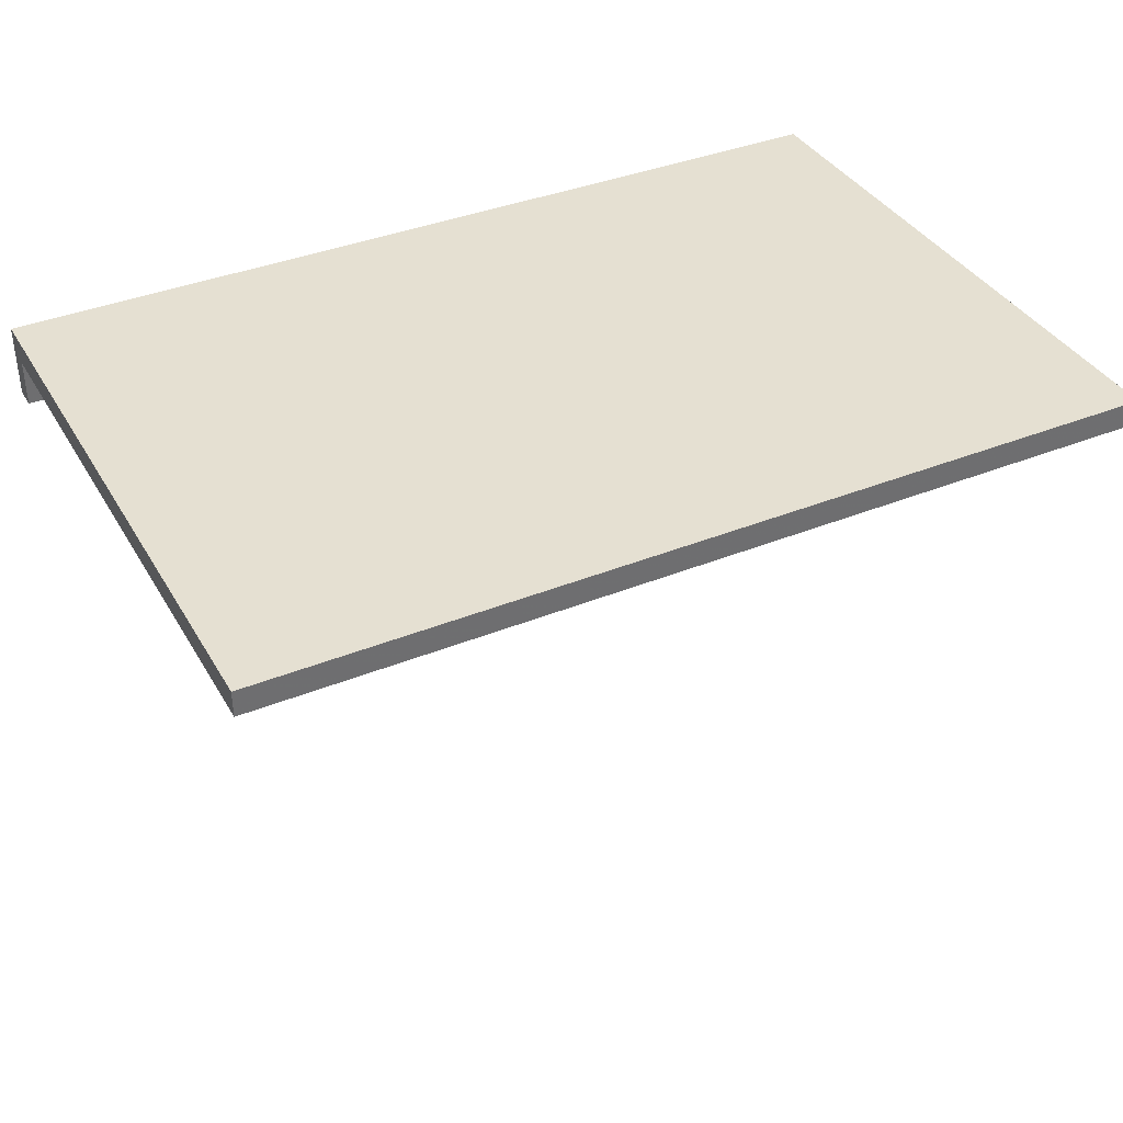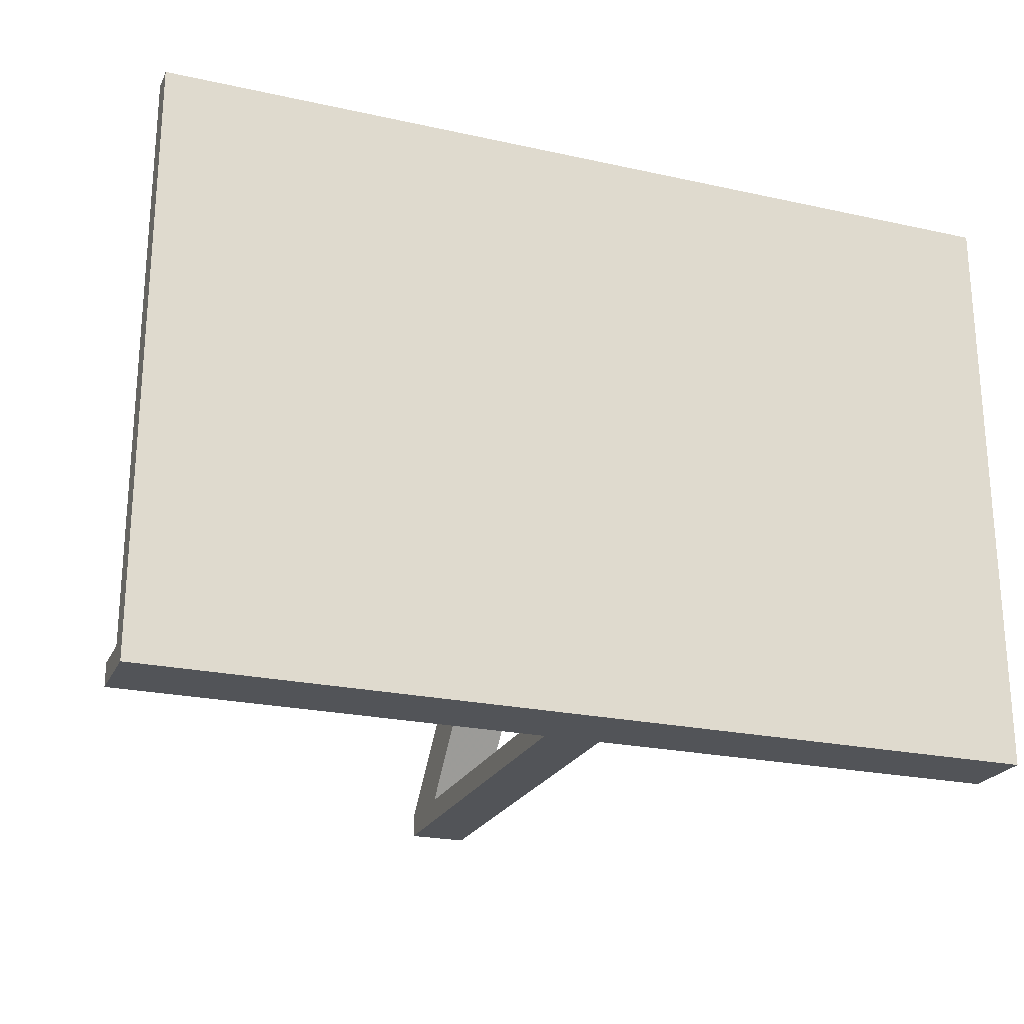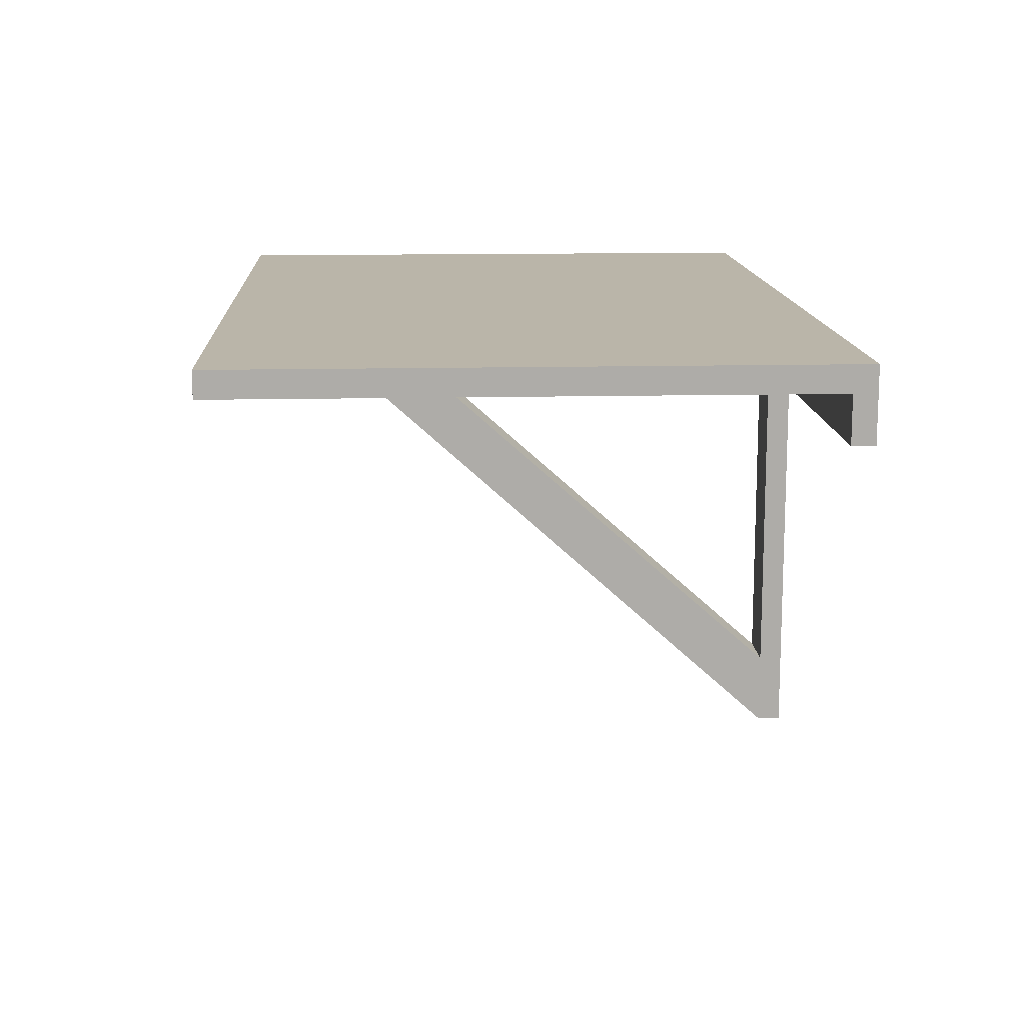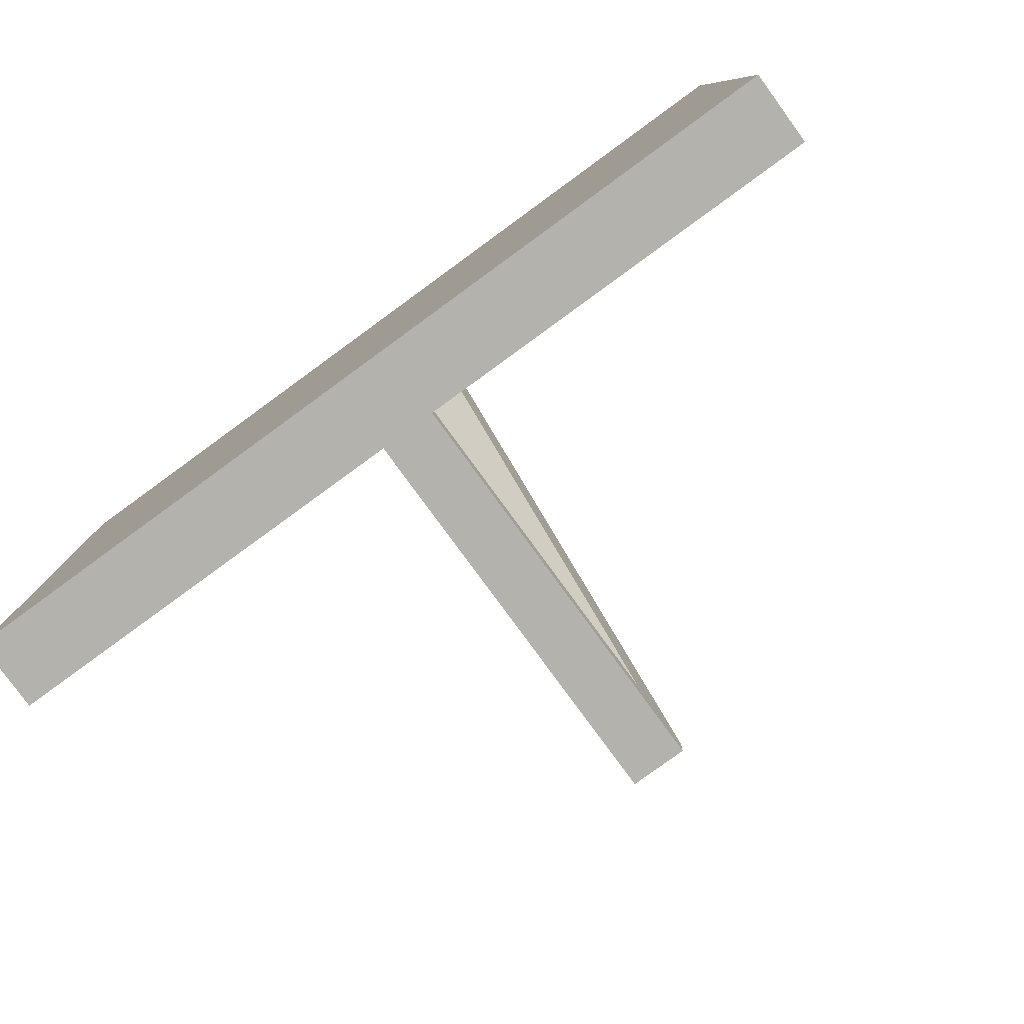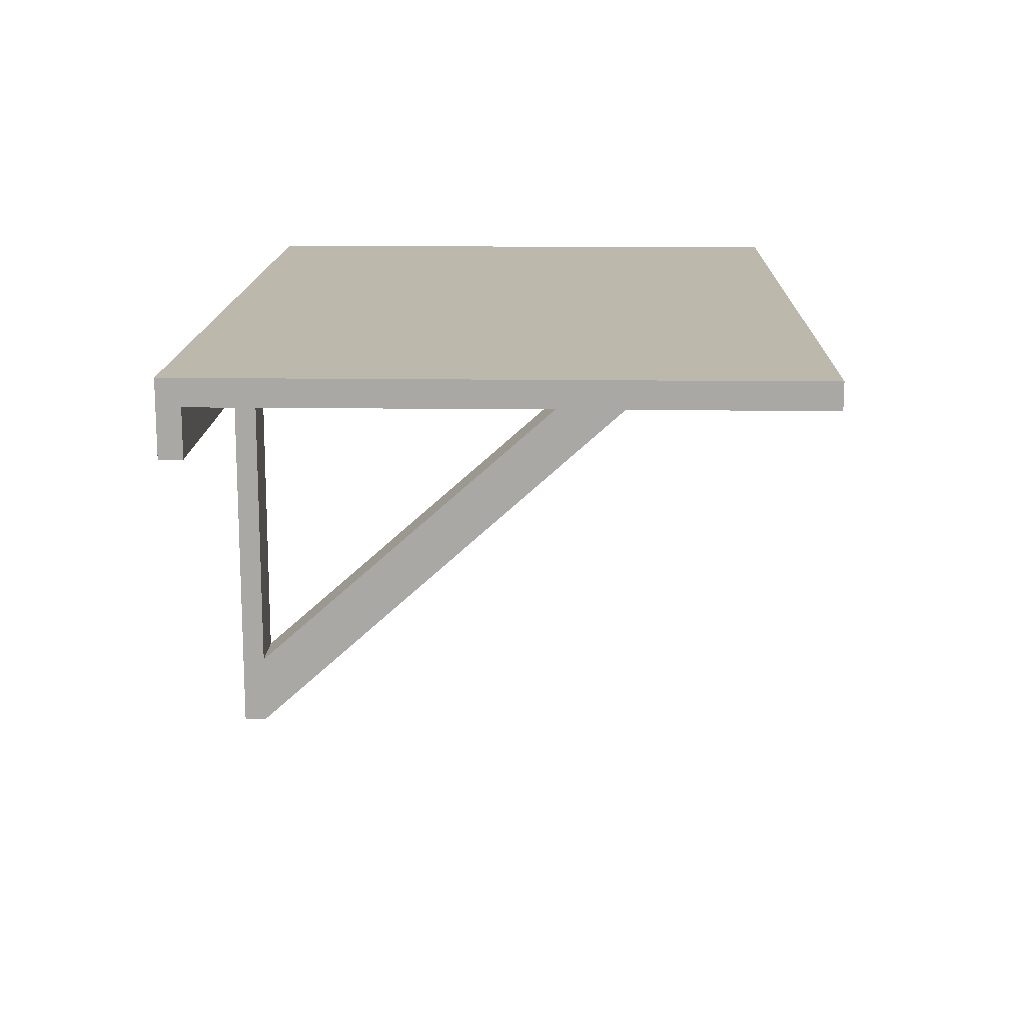
<metadata>
{"format":"obj","ext":"obj","renderer":"f3d","projection":"perspective","resolution":1024,"background":"white","views":[{"elev":37.8,"azim":-27.3,"up":"+Y"},{"elev":-23.2,"azim":159.5,"up":"+Z"},{"elev":13.5,"azim":87.0,"up":"+Y"},{"elev":-79.5,"azim":-143.9,"up":"+Z"},{"elev":14.8,"azim":-88.4,"up":"+Y"}]}
</metadata>
<code>
g Mesh1 Model
v 0.3793 0.2016 0.2559
v -0.3793 0.2016 -0.2559
v -0.3793 0.2016 0.2559
f 1 2 3
v 0.3793 0.2016 -0.2559
f 2 1 4
v 0.3793 0.1793 -0.2365
f 1 5 4
v 0.3793 0.1793 0.2559
f 5 1 6
v -0.3793 0.1793 0.2559
f 1 7 6
f 7 1 3
f 2 7 3
v -0.3793 0.1793 -0.2365
f 7 2 8
v -0.3793 0.1391 -0.2365
f 8 2 9
v -0.3793 0.1391 -0.2559
f 9 2 10
v -0.0238 0.1391 -0.2559
f 2 11 10
v 0.0238 0.1391 -0.2559
f 11 2 12
v 0.3793 0.1391 -0.2559
f 12 2 13
f 13 2 4
f 4 5 13
v 0.3793 0.1391 -0.2365
f 13 5 14
v 0.0238 0.1391 -0.2365
f 5 15 14
v 0.0238 0.1793 -0.2365
f 15 5 16
v 0.0238 0.1793 0.1443
f 5 17 16
f 6 17 5
v -0.0238 0.1793 0.1443
f 6 18 17
f 7 18 6
v -0.0238 0.1793 -0.2365
f 7 19 18
f 19 7 8
f 9 19 8
v -0.0238 0.1391 -0.2365
f 19 9 20
f 9 11 20
f 11 9 10
v -0.0238 -0.1411 -0.2365
f 11 21 20
v -0.0238 -0.2016 -0.2365
f 21 11 22
v -0.0238 -0.2016 -0.2559
f 22 11 23
v 0.0238 -0.2016 -0.2559
f 11 24 23
f 24 11 12
f 11 15 12
f 15 11 20
f 21 15 20
v 0.0238 -0.1411 -0.2365
f 15 21 25
f 22 25 21
v 0.0238 -0.2016 -0.2365
f 25 22 26
f 22 24 26
f 24 22 23
f 24 25 26
f 25 24 15
f 15 24 12
f 13 15 12
f 15 13 14
v 0.0238 0.1391 0.08009
f 27 26 25
v 0.0238 0.1391 0.1443
f 26 27 28
v -0.0238 0.1391 0.1443
f 29 27 28
v -0.0238 0.1391 0.08009
f 27 29 30
f 29 19 30
f 19 29 18
f 29 17 18
f 17 29 28
f 29 26 28
f 26 29 22
f 30 22 29
f 22 30 21
f 27 21 30
f 21 27 25
f 30 15 27
f 15 30 20
f 30 19 20
f 16 27 15
f 17 27 16
f 27 17 28

</code>
